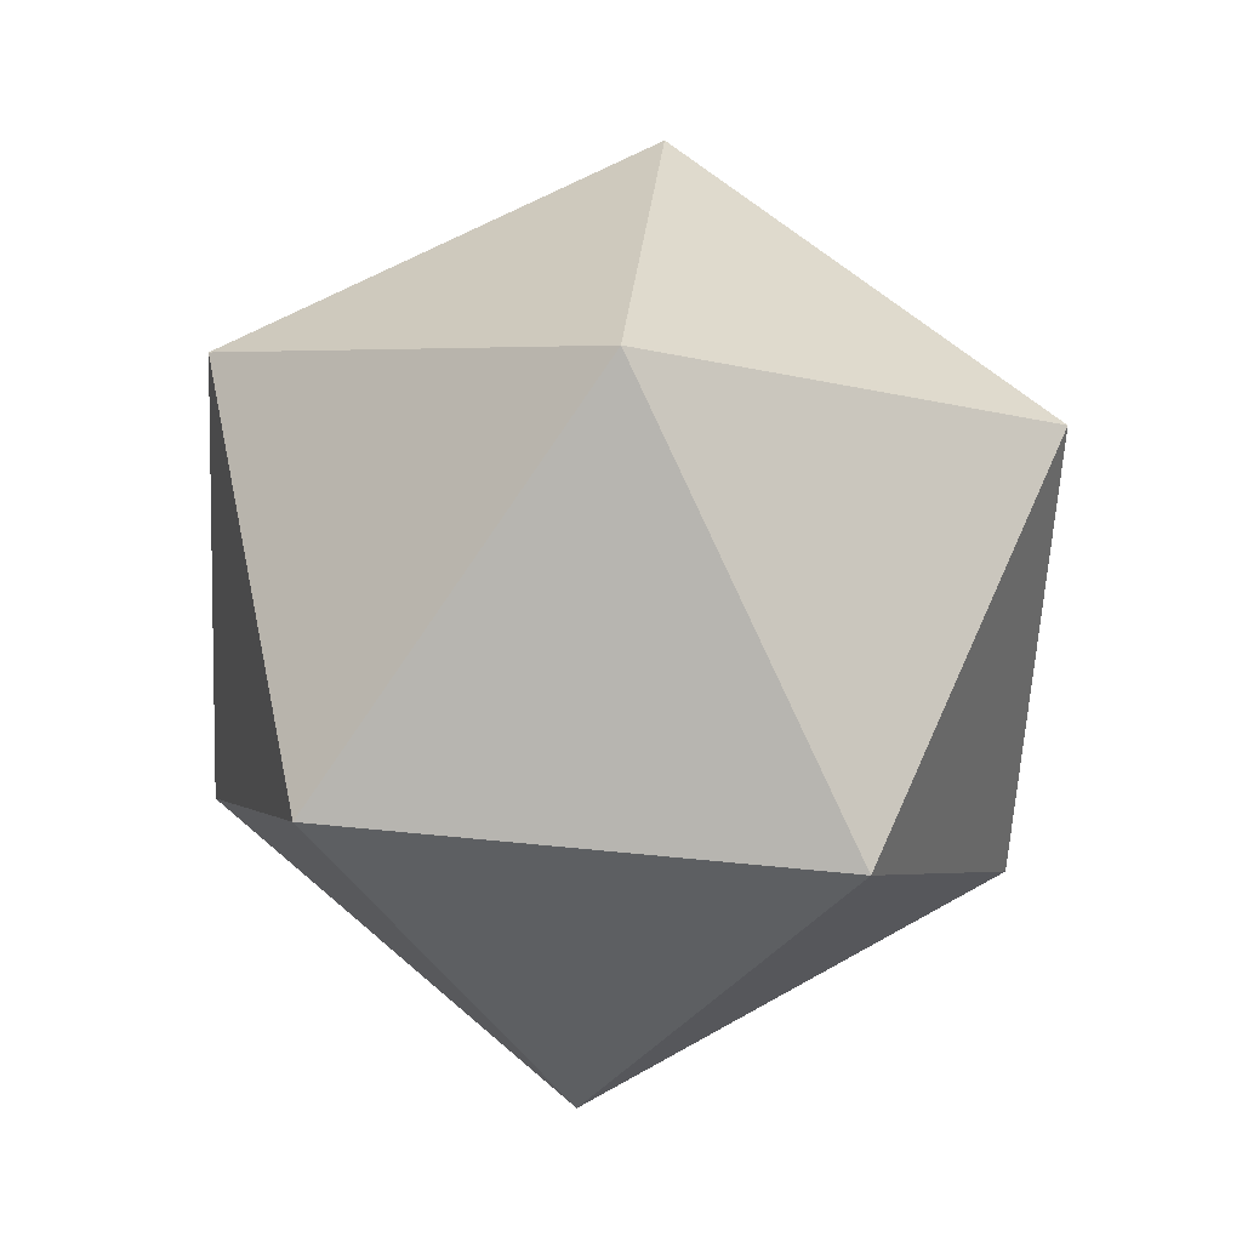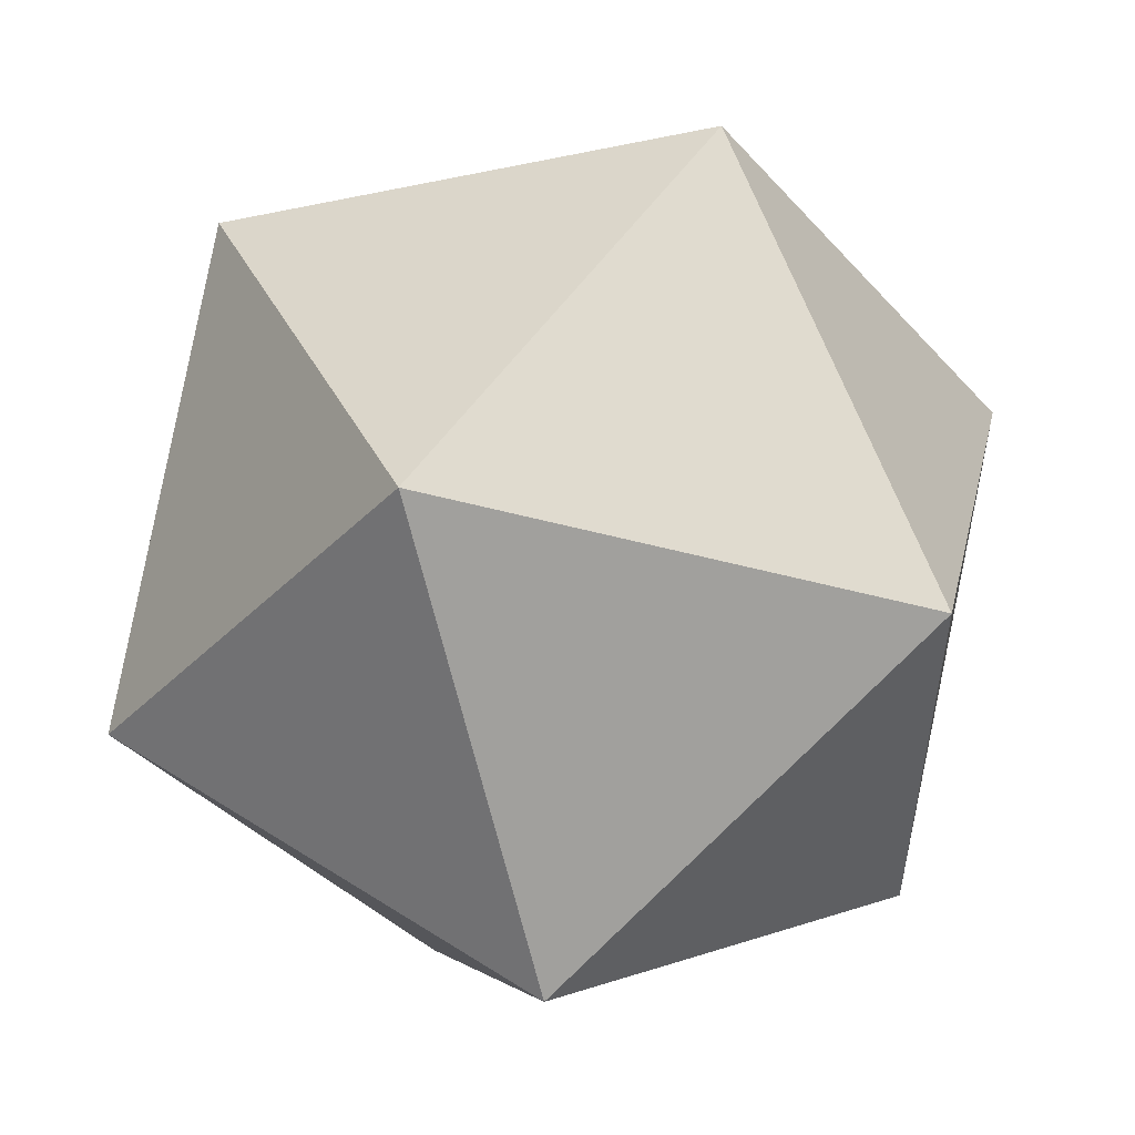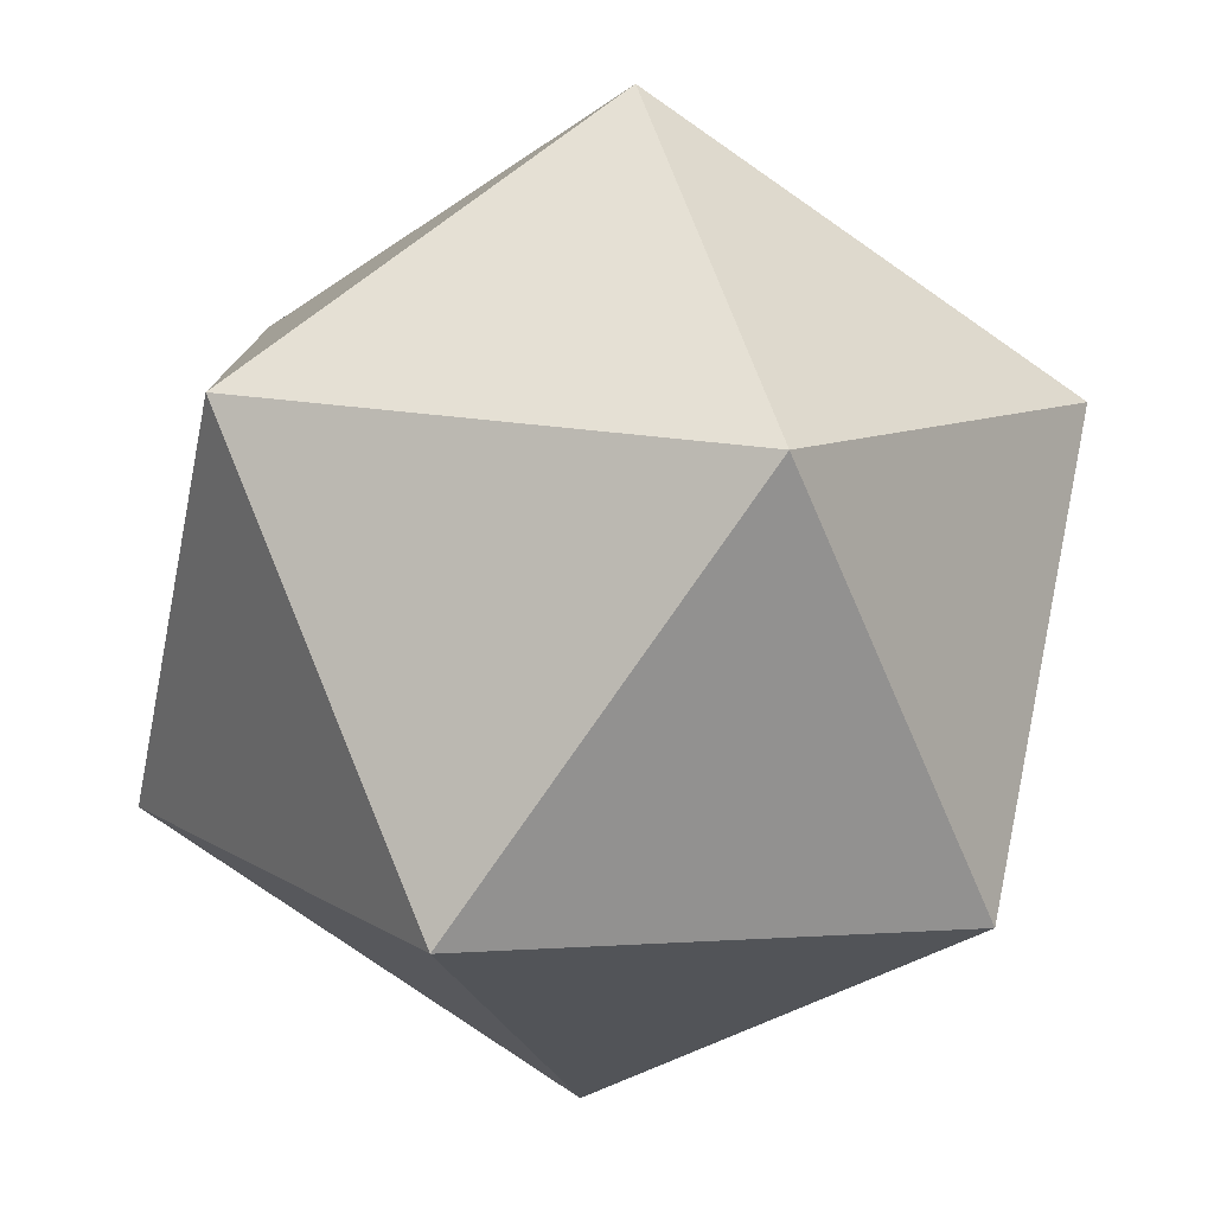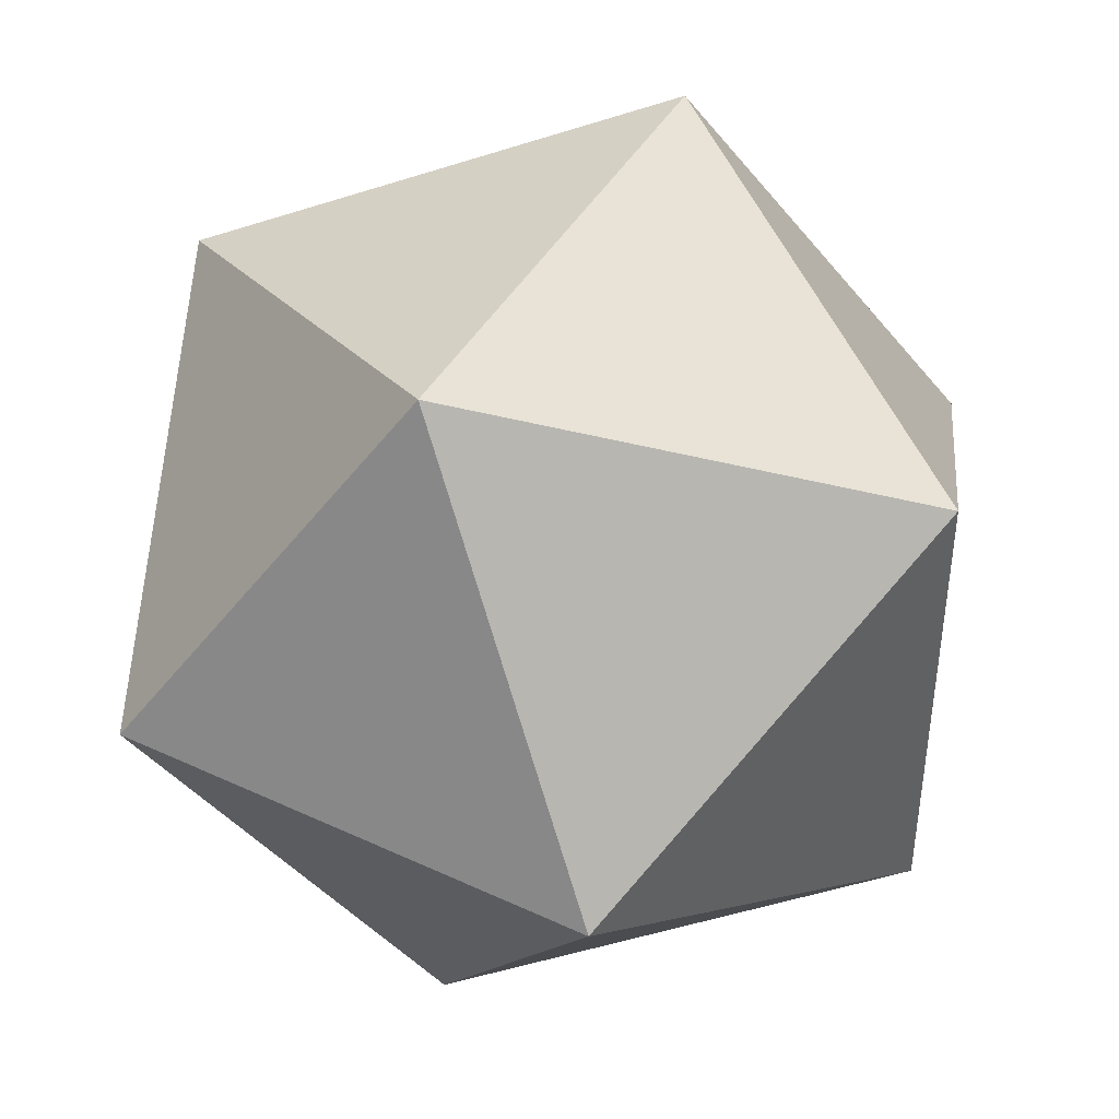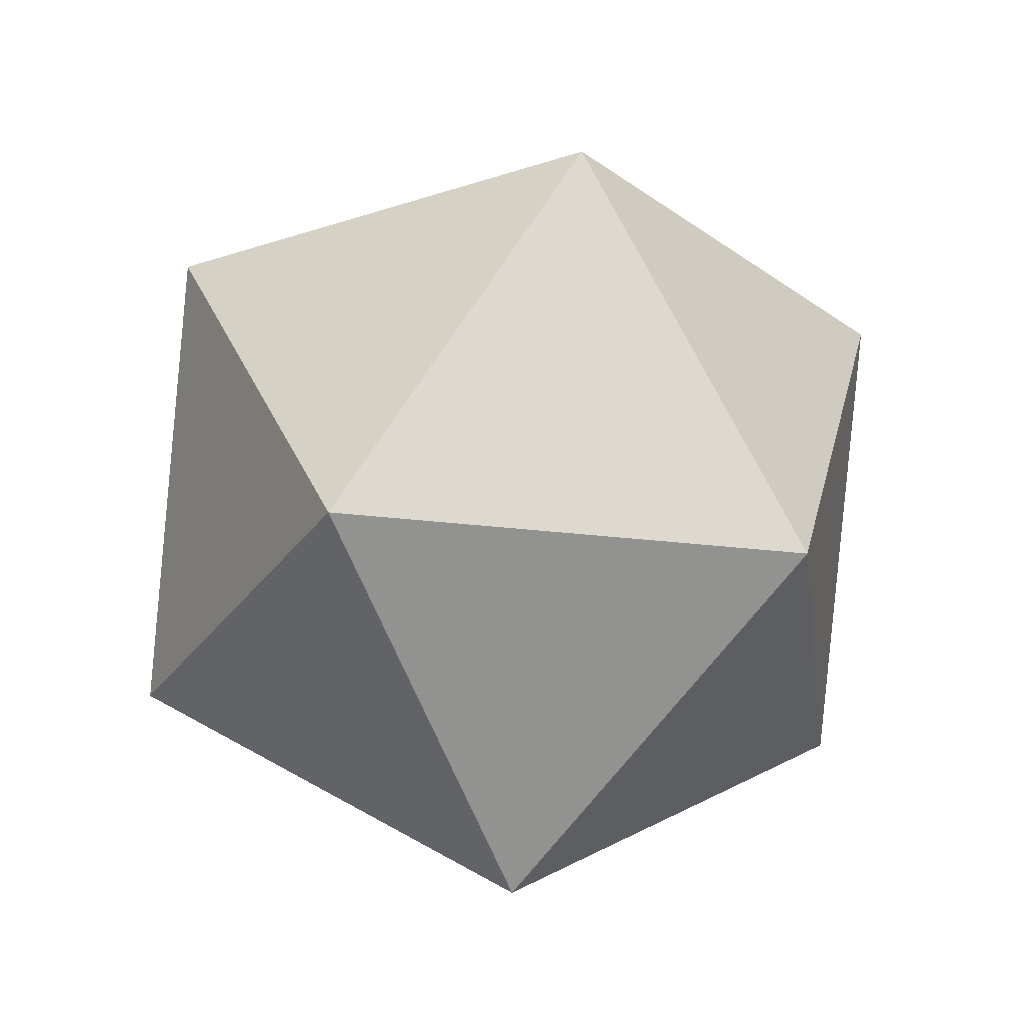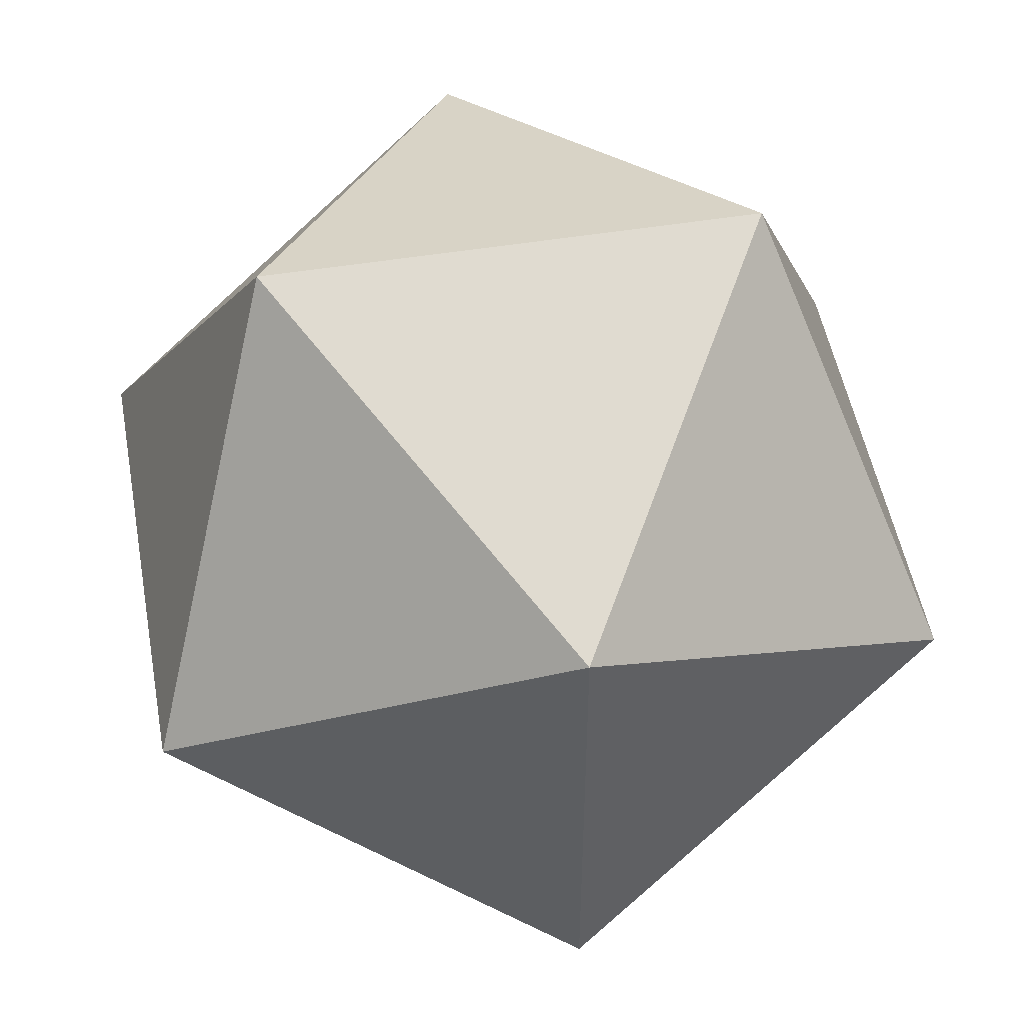
<metadata>
{"format":"obj","ext":"obj","renderer":"f3d","projection":"perspective","resolution":1024,"background":"white","views":[{"elev":60.9,"azim":59.8,"up":"+Y"},{"elev":54.5,"azim":-177.5,"up":"+Z"},{"elev":-78.8,"azim":113.5,"up":"+Z"},{"elev":44.4,"azim":-3.1,"up":"+Z"},{"elev":-29.0,"azim":-64.2,"up":"+Y"},{"elev":49.9,"azim":48.1,"up":"+Z"}]}
</metadata>
<code>
v 0 -1 0
v 0.7236 -0.4472 0.5257
v -0.2764 -0.4472 0.8506
v -0.8944 -0.4472 0
v -0.2764 -0.4472 -0.8506
v 0.7236 -0.4472 -0.5257
v 0.2764 0.4472 0.8506
v -0.7236 0.4472 0.5257
v -0.7236 0.4472 -0.5257
v 0.2764 0.4472 -0.8506
v 0.8944 0.4472 0
v 0 1 0
f 1 2 3
f 2 1 6
f 1 3 4
f 1 4 5
f 1 5 6
f 2 6 11
f 3 2 7
f 4 3 8
f 5 4 9
f 6 5 10
f 2 11 7
f 3 7 8
f 4 8 9
f 5 9 10
f 6 10 11
f 7 11 12
f 8 7 12
f 9 8 12
f 10 9 12
f 11 10 12

</code>
